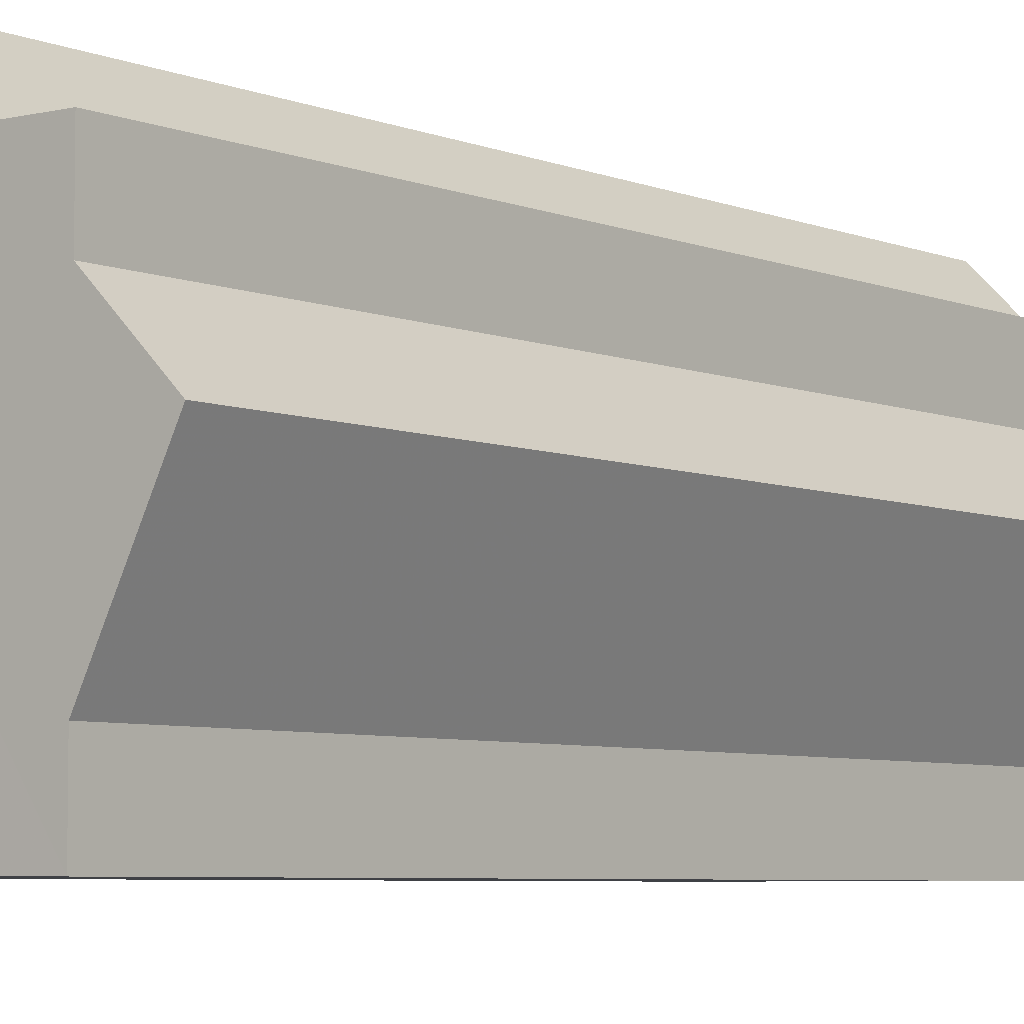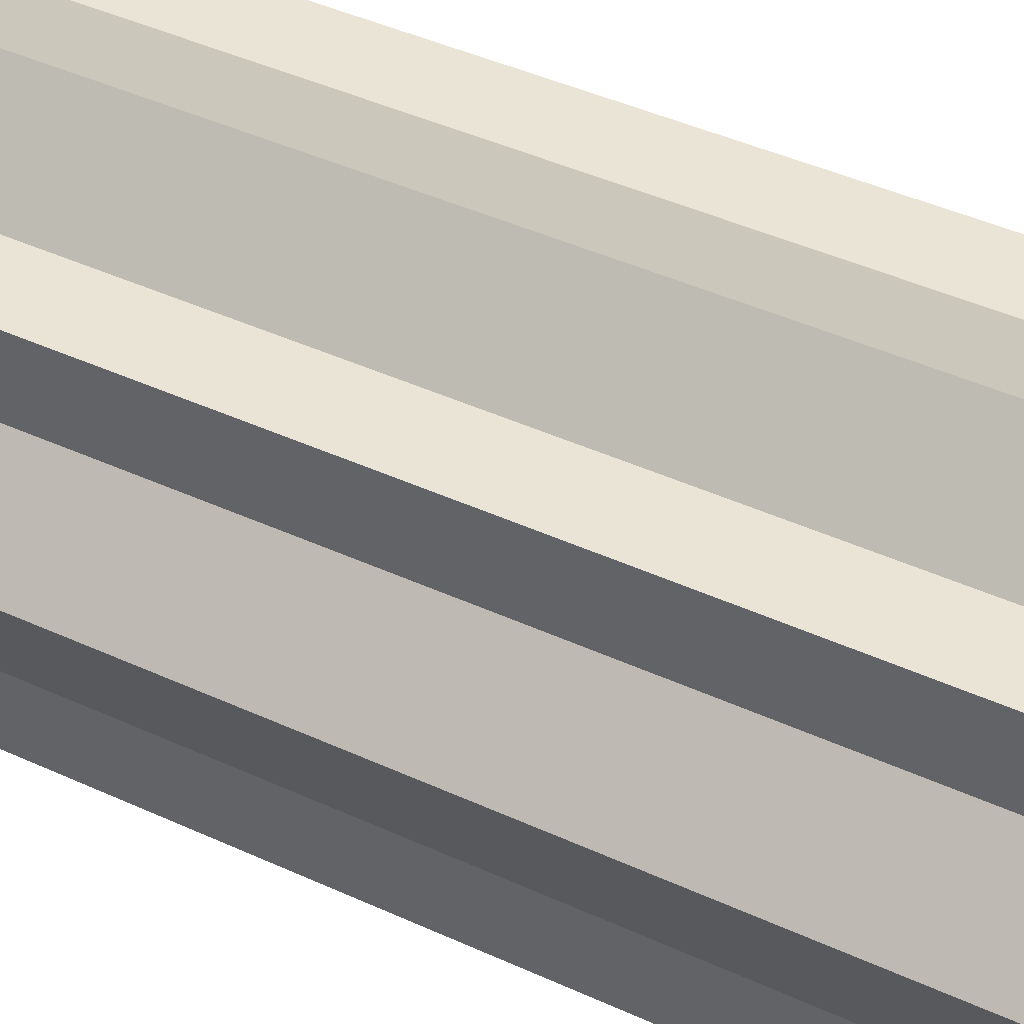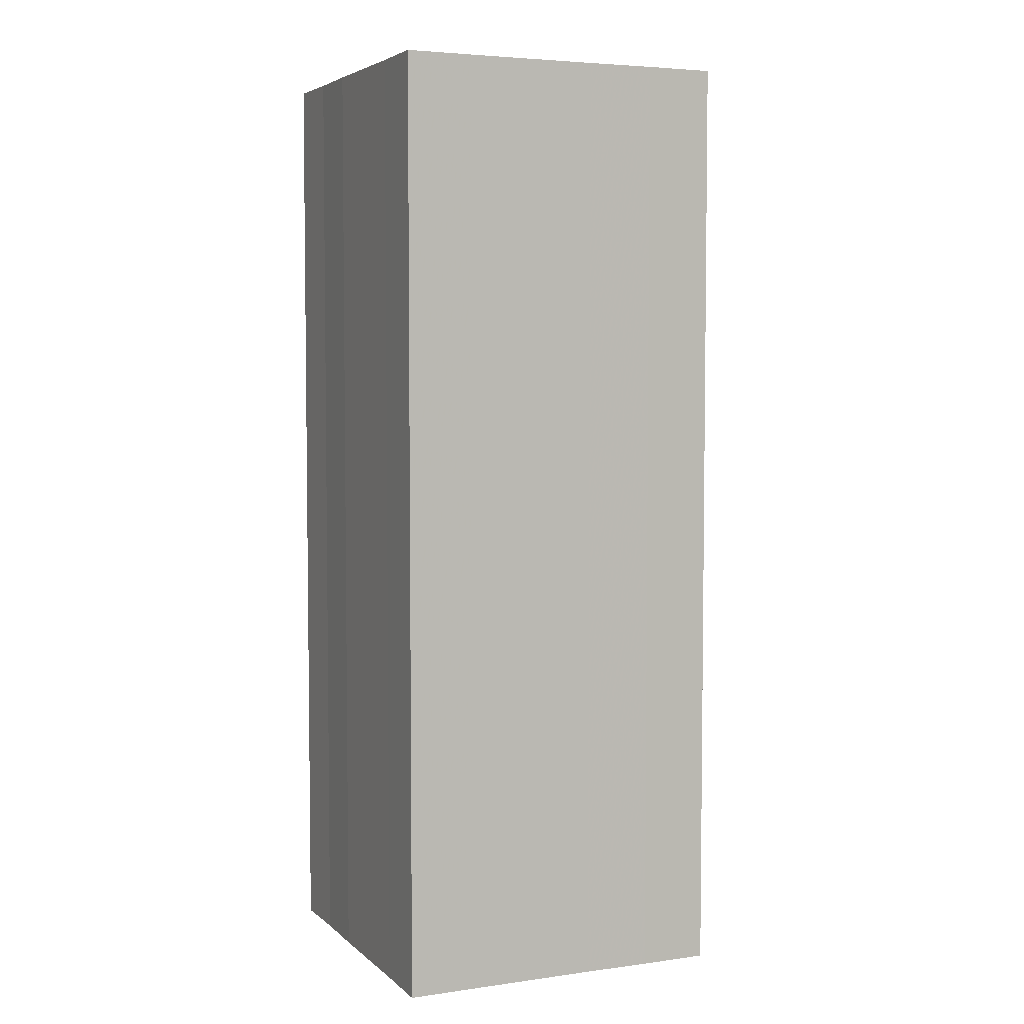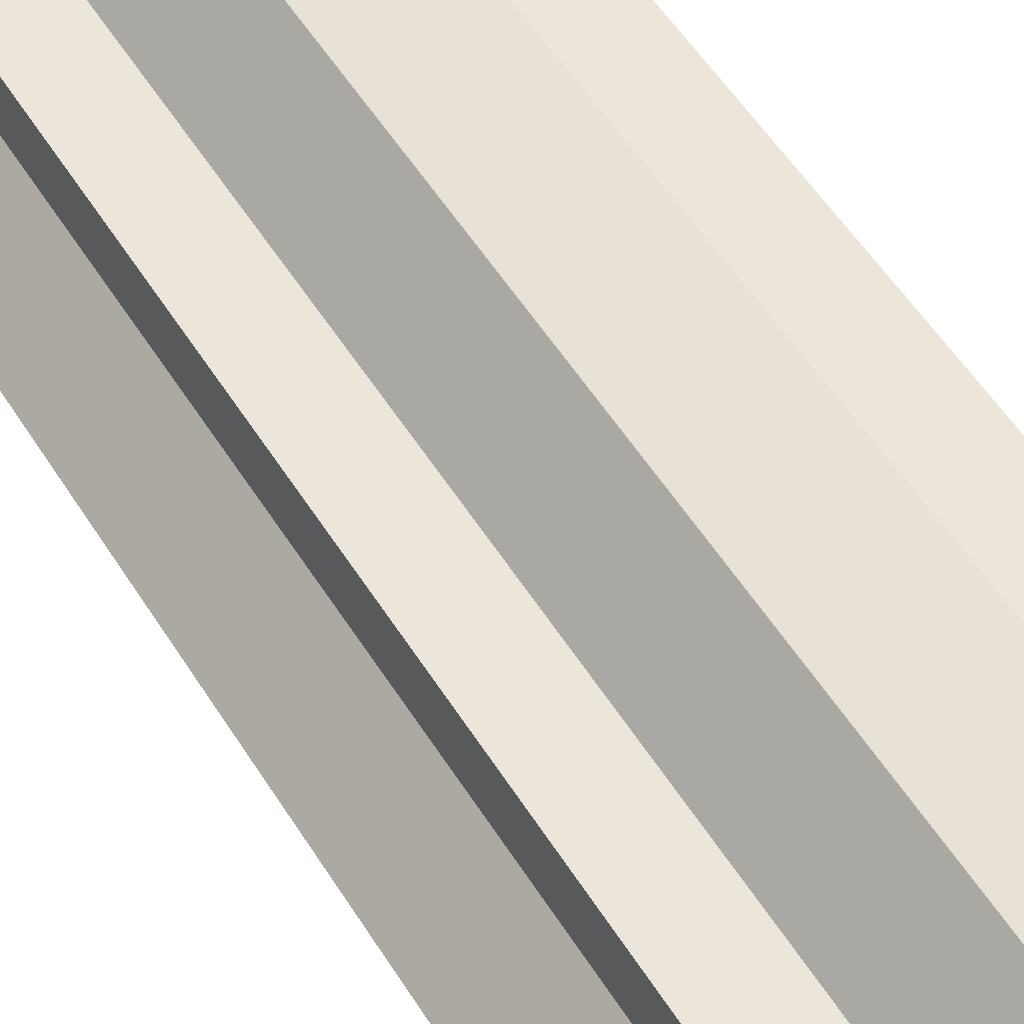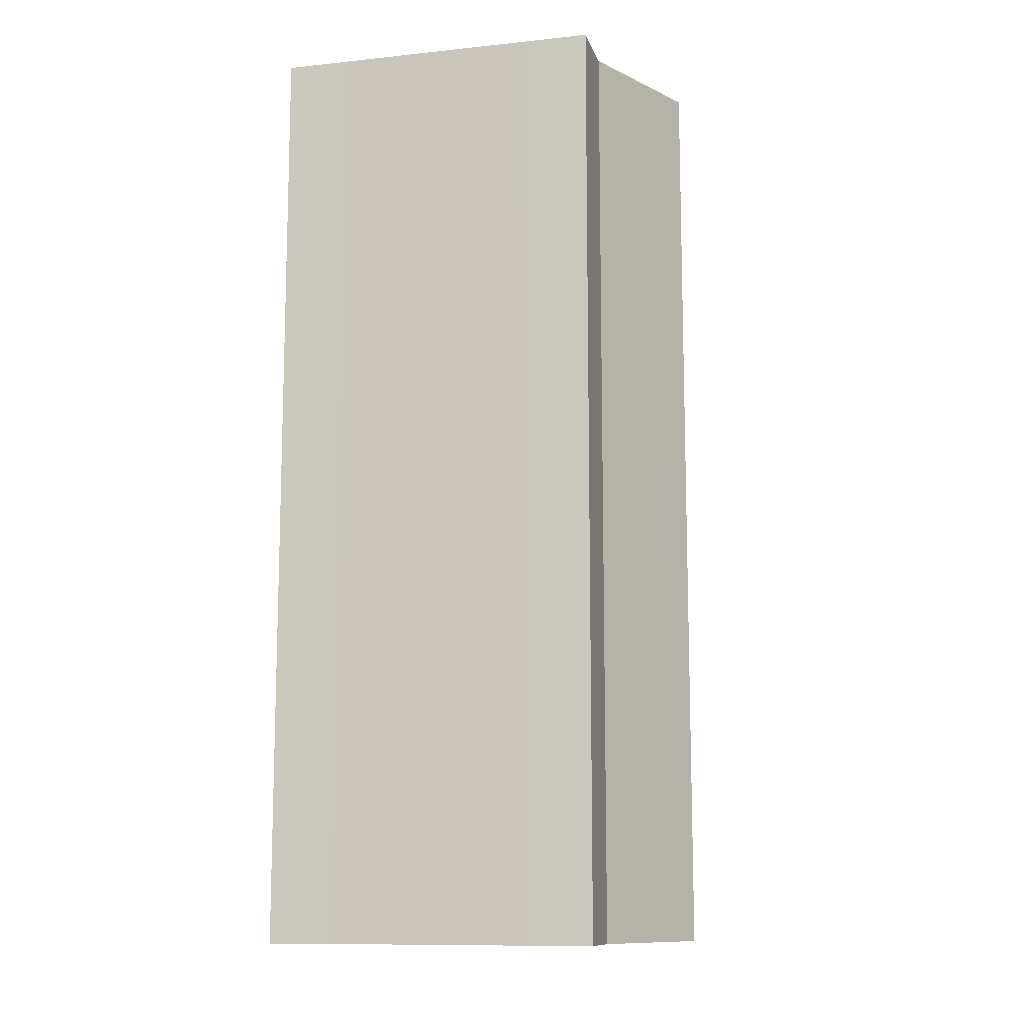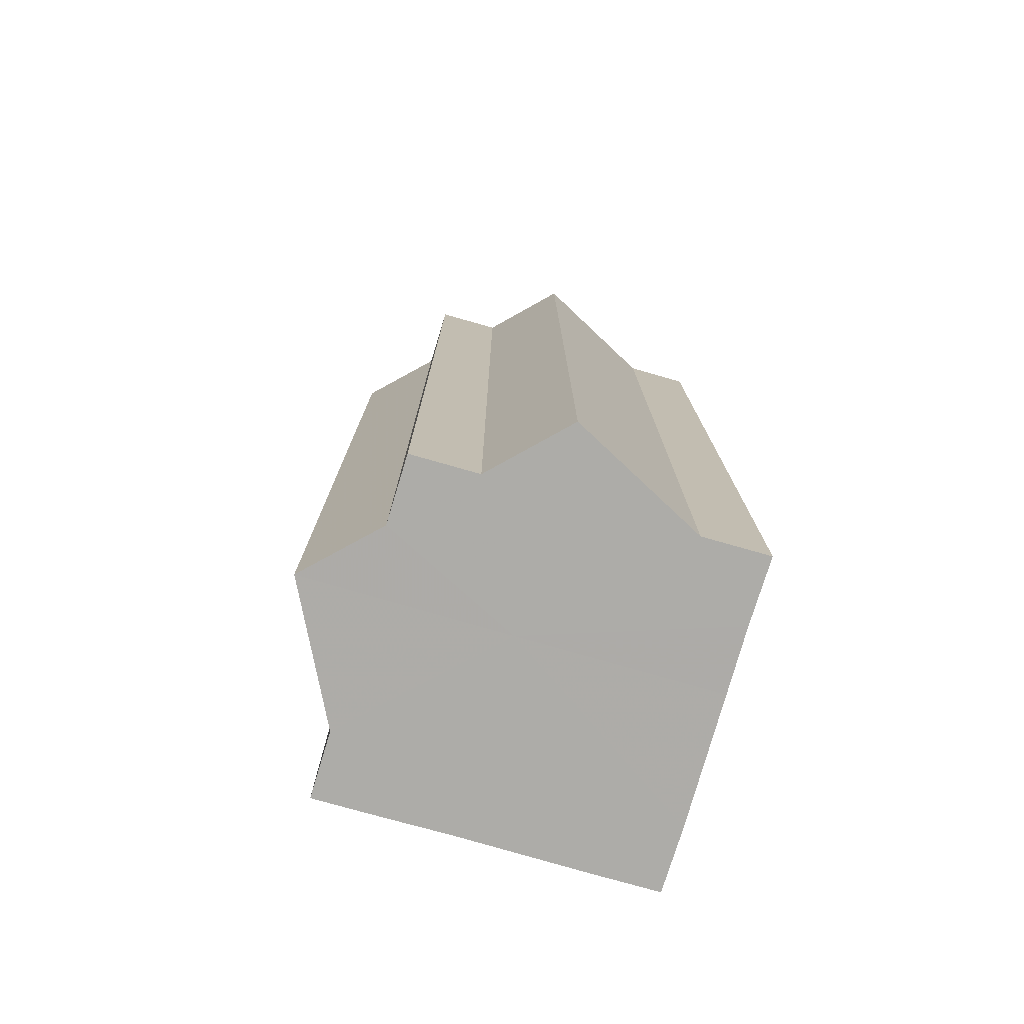
<metadata>
{"format":"obj","ext":"obj","renderer":"f3d","projection":"perspective","resolution":1024,"background":"white","views":[{"elev":-5.6,"azim":-141.5,"up":"+Y"},{"elev":42.6,"azim":-61.2,"up":"+Y"},{"elev":4.7,"azim":66.1,"up":"+Z"},{"elev":56.4,"azim":-32.1,"up":"+Y"},{"elev":-11.3,"azim":104.4,"up":"+Z"},{"elev":-76.7,"azim":-106.1,"up":"+Z"}]}
</metadata>
<code>
o 2895
v 2210 1880 18.35
v 2210 1880 18.35
v 2210 1880 18.21
v 2210 1880 18.35
v 2210 1880 18.21
v 2210 1880 18.35
v 2210 1880 18.21
v 2210 1880 18.35
v 2210 1880 18.21
v 2210 1880 18.35
v 2210 1880 18.21
v 2210 1880 18.35
v 2210 1880 18.21
v 2210 1880 18.35
v 2210 1880 18.21
v 2210 1880 18.35
v 2210 1880 18.21
v 2210 1880 18.35
v 2210 1880 18.35
v 2210 1880 18.35
v 2210 1880 18.35
v 2210 1880 18.35
v 2210 1880 18.35
v 2210 1880 18.35
v 2210 1880 18.35
v 2210 1880 18.35
v 2210 1880 18.21
v 2210 1880 18.21
v 2210 1880 18.35
v 2210 1880 18.21
v 2210 1880 18.35
v 2210 1880 18.35
v 2210 1880 18.21
v 2210 1880 18.35
v 2210 1880 18.35
v 2210 1880 18.21
v 2210 1880 18.35
v 2210 1880 18.35
v 2210 1880 18.35
v 2210 1880 18.35
v 2210 1880 18.21
v 2210 1880 18.35
v 2210 1880 18.21
v 2210 1880 18.35
v 2210 1880 18.21
v 2210 1880 18.35
v 2210 1880 18.35
v 2210 1880 18.35
v 2210 1880 18.35
v 2210 1880 18.21
v 2210 1880 18.21
v 2210 1880 18.21
v 2210 1880 18.21
v 2210 1880 18.21
v 2210 1880 18.35
v 2210 1880 18.21
v 2210 1880 18.35
v 2210 1880 18.21
v 2210 1880 18.35
v 2210 1880 18.21
v 2210 1880 18.35
v 2210 1880 18.21
v 2210 1880 18.35
v 2210 1880 18.21
v 2210 1880 18.35
v 2210 1880 18.35
v 2210 1880 18.35
v 2210 1880 18.35
v 2210 1880 18.35
v 2210 1880 18.35
v 2210 1880 18.21
v 2210 1880 18.35
v 2210 1880 18.21
v 2210 1880 18.35
v 2210 1880 18.21
v 2210 1880 18.35
v 2210 1880 18.21
v 2210 1880 18.35
v 2210 1880 18.21
v 2210 1880 18.35
v 2210 1880 18.21
v 2210 1880 18.21
v 2210 1880 18.21
v 2210 1880 18.21
v 2210 1880 18.21
v 2210 1880 18.21
v 2210 1880 18.21
v 2210 1880 18.21
v 2210 1880 18.21
v 2210 1880 18.21
v 2210 1880 18.21
v 2210 1880 18.21
v 2210 1880 18.21
v 2210 1880 18.21
v 2210 1880 18.21
v 2210 1880 18.21
v 2210 1880 18.21
v 2210 1880 18.21
f 1 2 3
f 2 4 5
f 6 1 7
f 8 6 9
f 9 10 11
f 11 12 13
f 13 14 15
f 15 16 17
f 18 16 19
f 18 20 16
f 18 19 21
f 18 22 20
f 18 21 23
f 18 24 22
f 18 23 25
f 18 26 24
f 27 25 28
f 18 25 29
f 30 31 27
f 18 29 32
f 33 34 30
f 18 32 35
f 36 37 33
f 38 39 36
f 39 40 41
f 40 42 43
f 42 44 45
f 18 35 46
f 18 46 47
f 18 47 48
f 18 48 49
f 18 49 26
f 50 26 51
f 52 46 53
f 54 55 50
f 56 57 52
f 58 59 54
f 60 61 56
f 62 63 58
f 64 65 60
f 66 67 62
f 68 69 64
f 67 70 71
f 69 72 73
f 70 74 75
f 74 76 77
f 72 78 79
f 78 80 81
f 82 83 84
f 82 85 83
f 82 84 86
f 82 87 85
f 82 86 88
f 82 89 87
f 82 88 90
f 82 91 89
f 82 90 92
f 82 93 91
f 82 92 94
f 82 95 93
f 82 94 96
f 82 97 95
f 82 96 98
f 82 98 97

</code>
